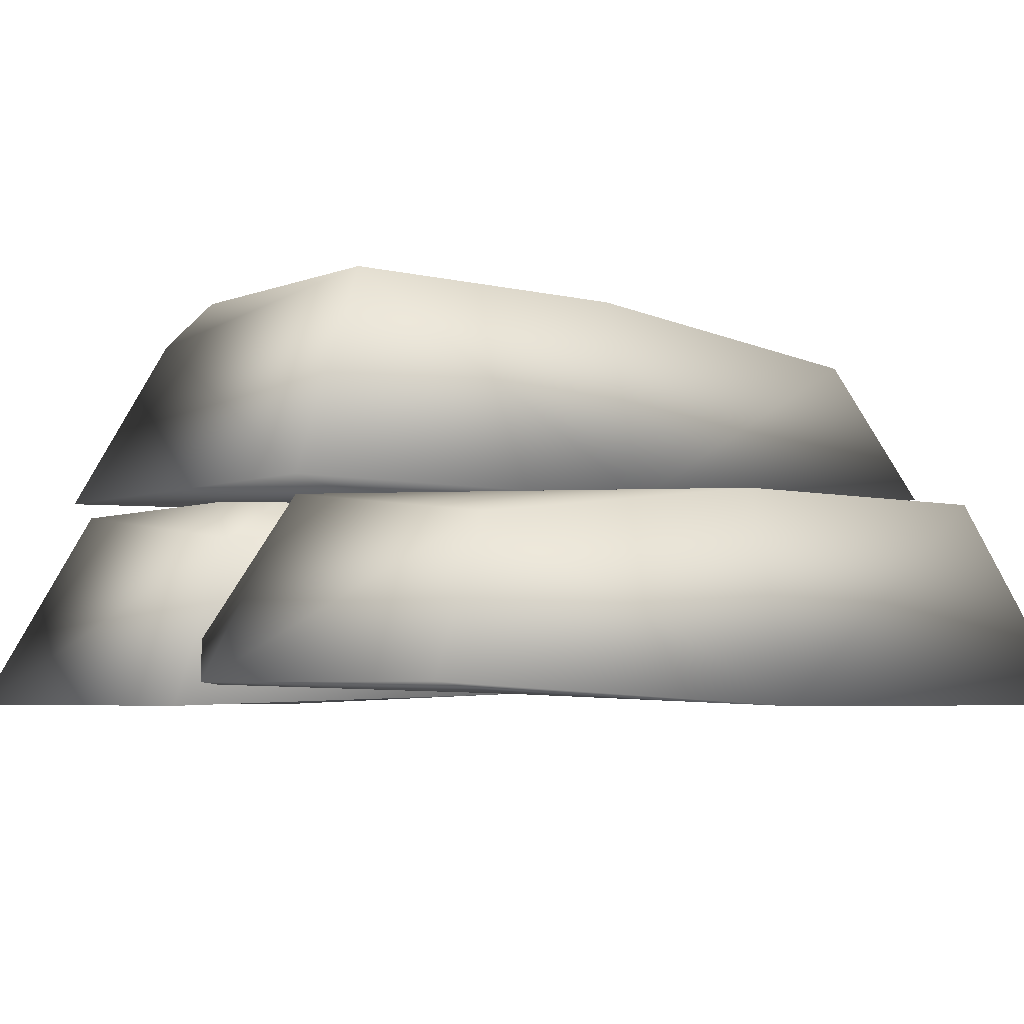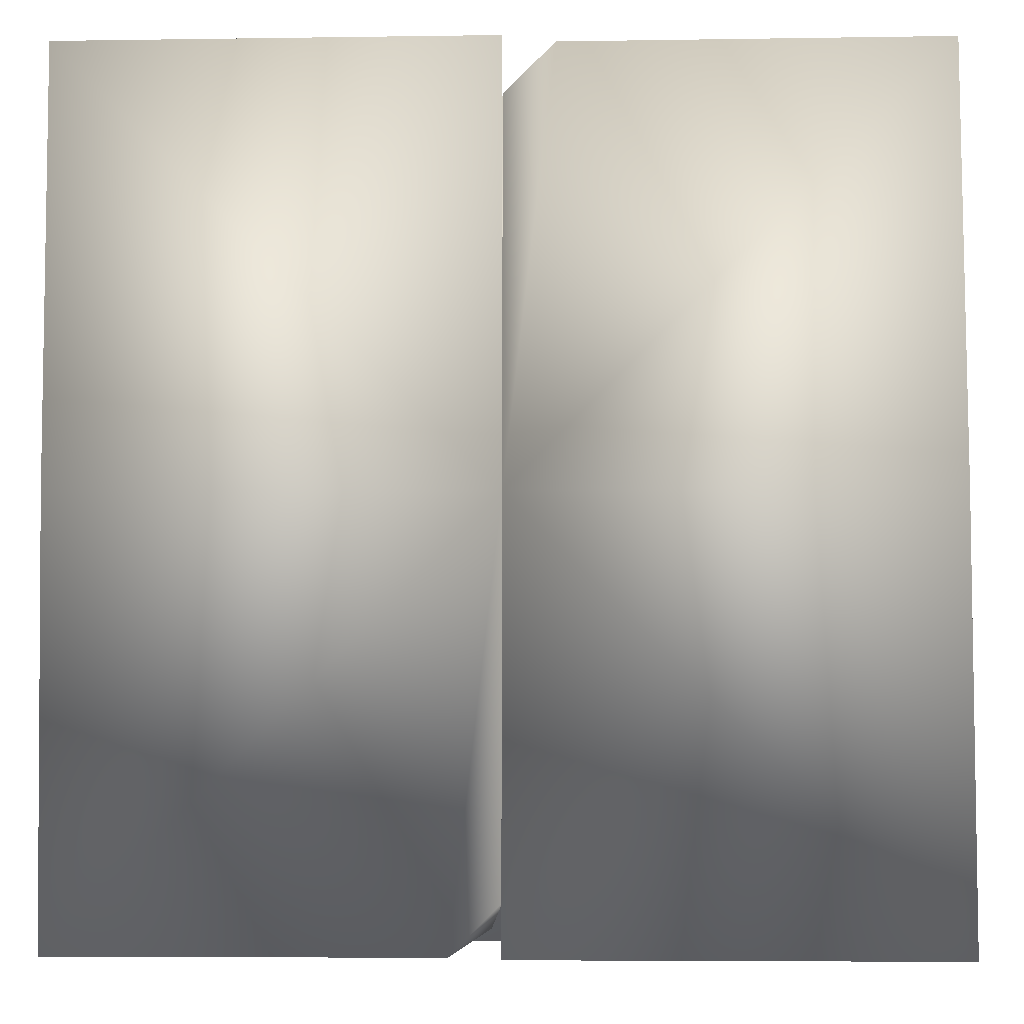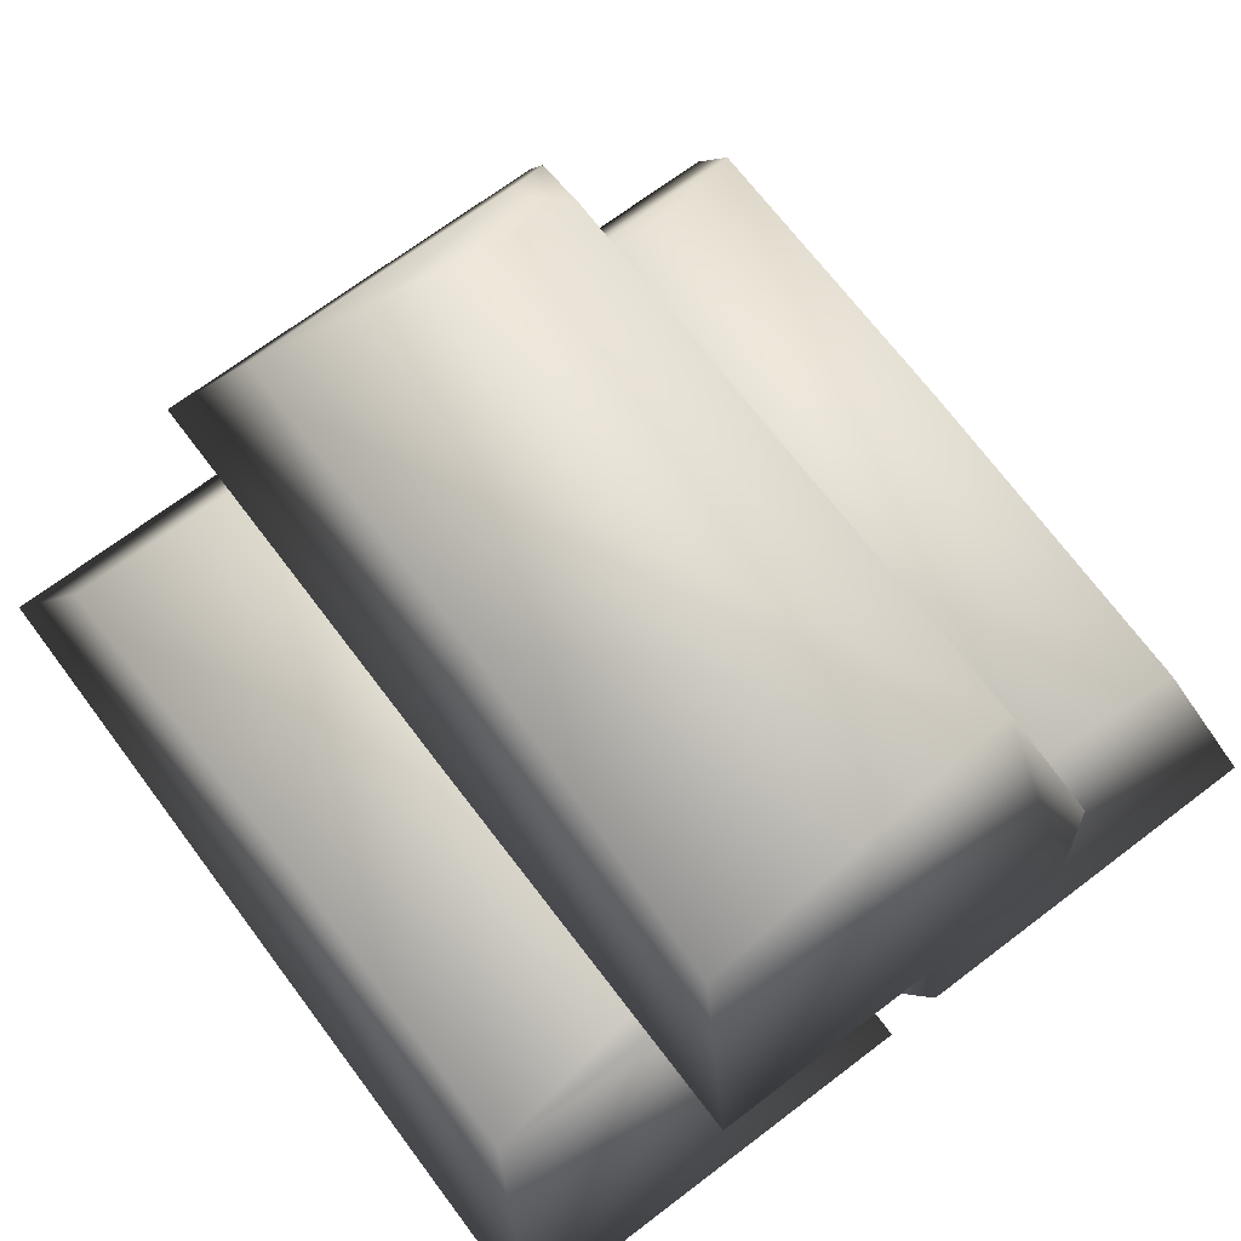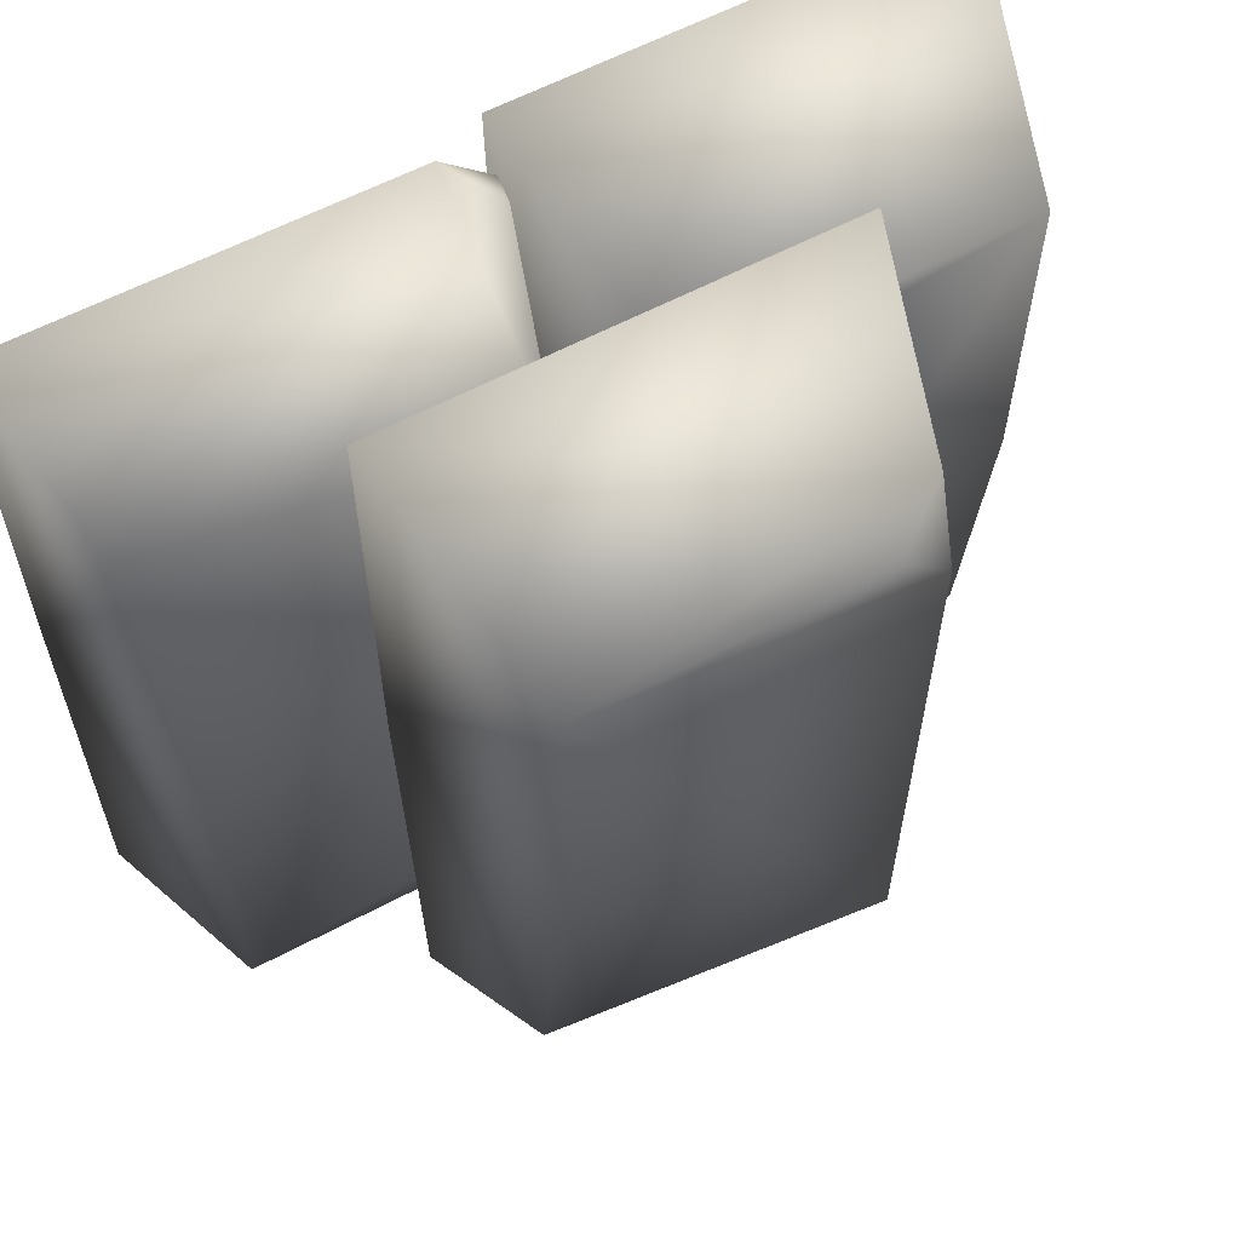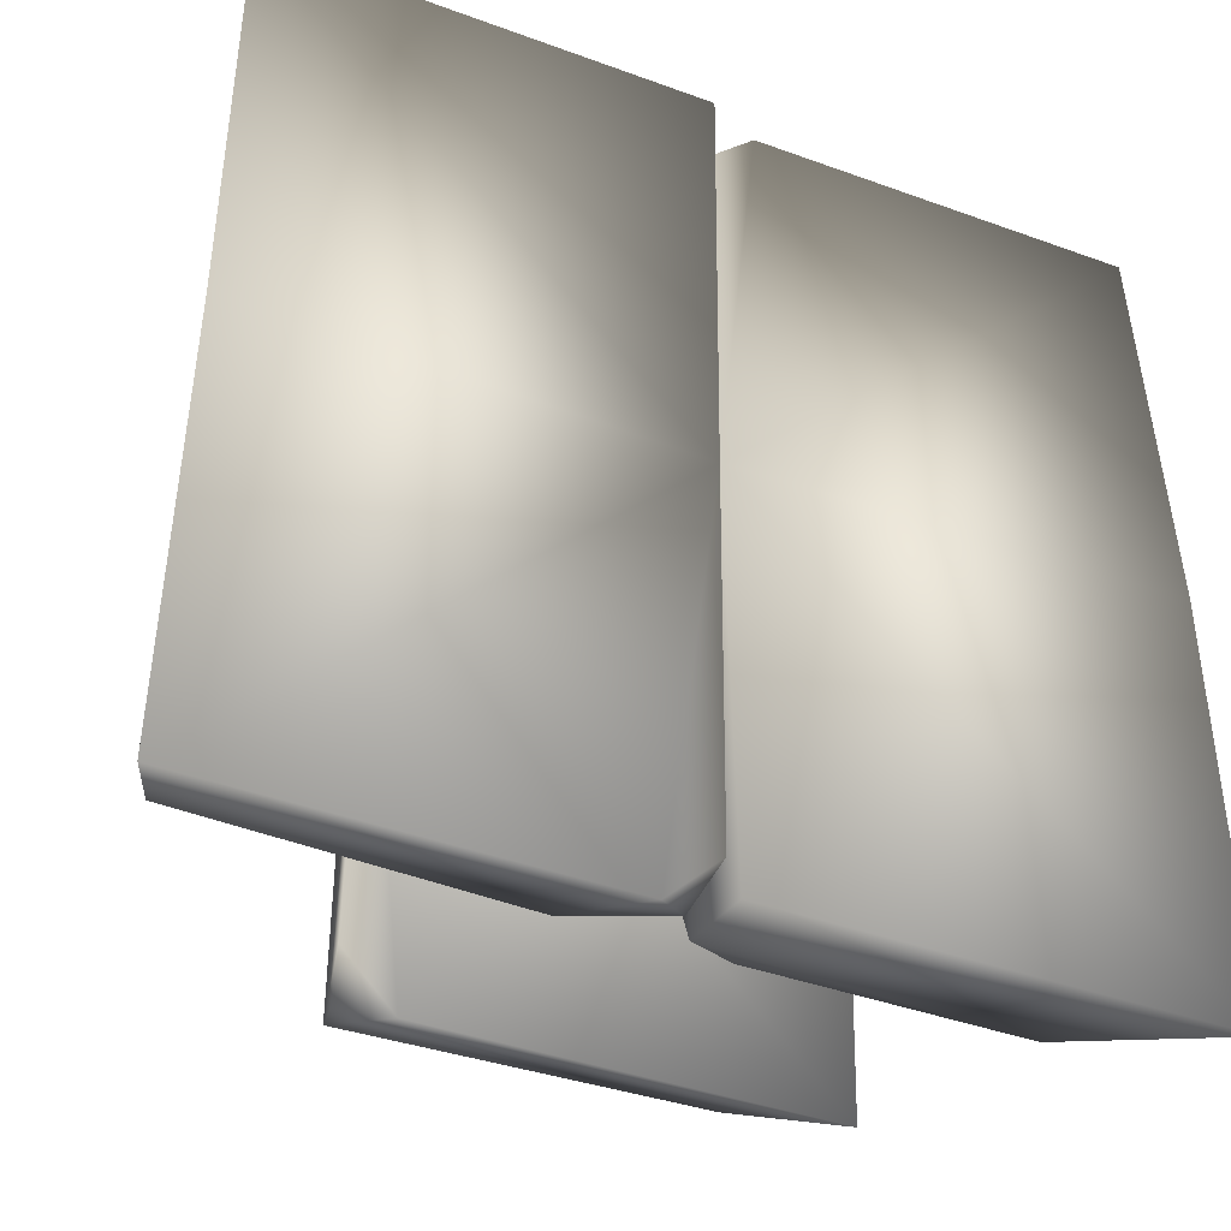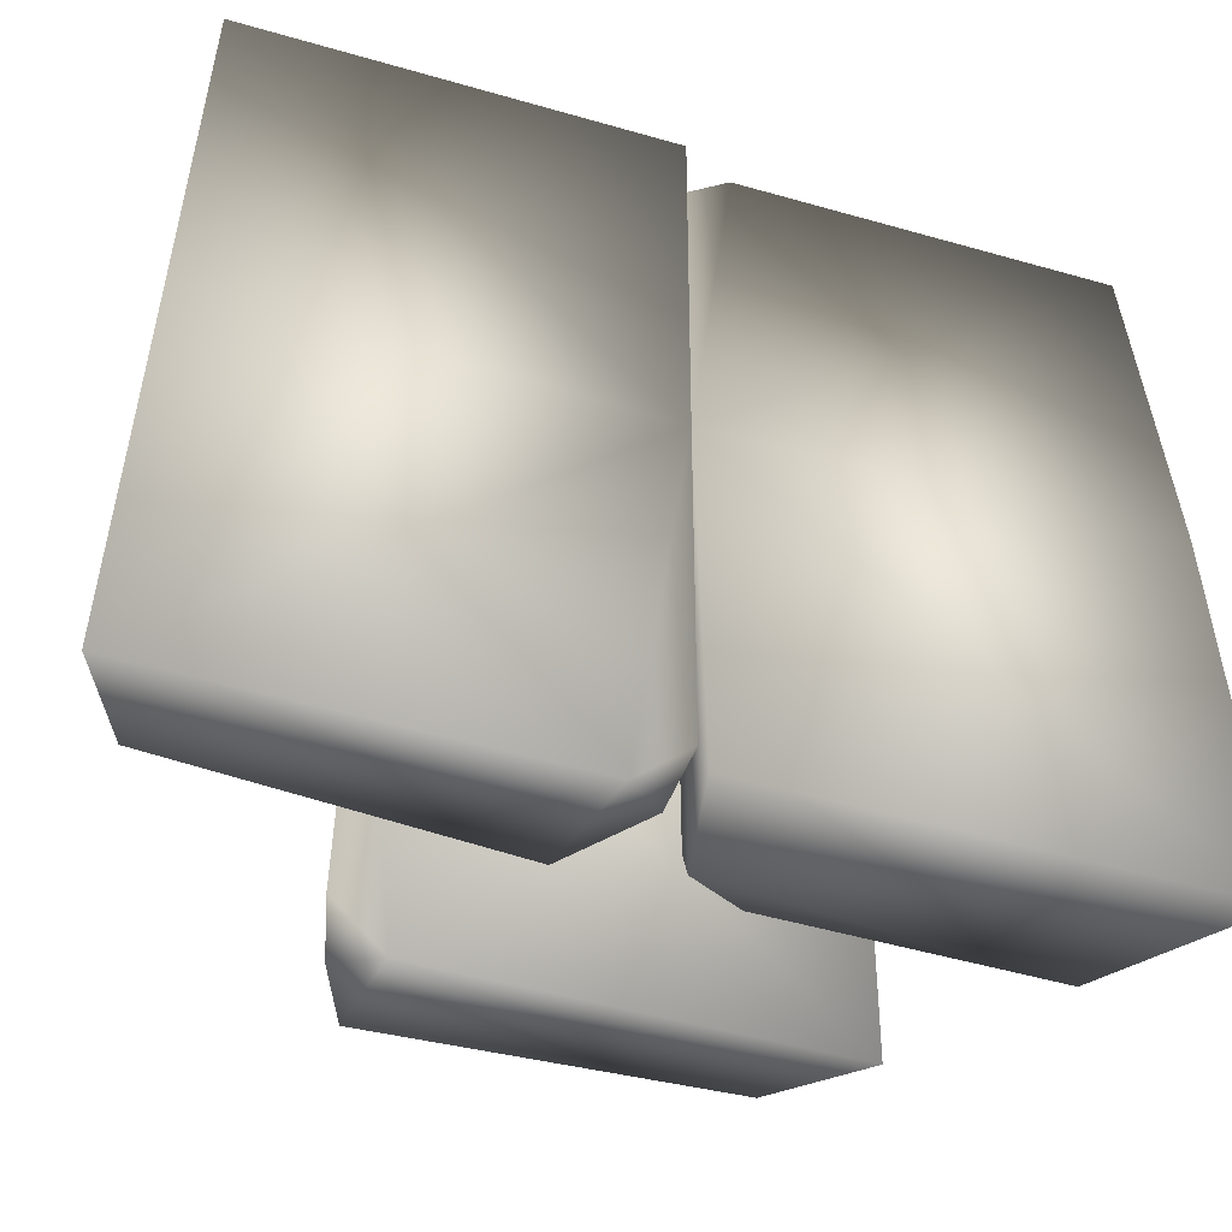
<metadata>
{"format":"obj","ext":"obj","renderer":"f3d","projection":"perspective","resolution":1024,"background":"white","views":[{"elev":-4.7,"azim":51.2,"up":"+Y"},{"elev":-5.7,"azim":2.6,"up":"+Z"},{"elev":70.1,"azim":142.9,"up":"+Y"},{"elev":60.7,"azim":151.6,"up":"+Z"},{"elev":-40.8,"azim":-24.1,"up":"+Z"},{"elev":-51.6,"azim":-17.3,"up":"+Z"}]}
</metadata>
<code>
v  0.0375 0.0675 0.075
v  -0.0375 0.0675 0.075
v  -0.0375 0.0696 -0
v  0.0375 0.0675 0
v  0.0282 0.105 0.0564
v  0.0282 0.105 0
v  -0.0282 0.1047 -0.0564
v  -0.0282 0.105 0.048
v  -0.0198 0.105 0.0564
v  -0.03 0.0977 0.0601
v  0.0299 0.0978 -0.0599
v  -0.0287 0.0716 -0.075
v  -0.0354 0.0791 -0.0708
v  0.0375 0.0714 -0.075
v  -0.0375 0.0712 -0.0662
v  -0.075 0.03 0.075
v  -0.075 0.03 -0
v  -0 0.0321 0
v  -0 0.03 0.075
v  -0.0093 0.0672 -0.0564
v  -0.0657 0.0675 -0
v  -0.0657 0.0675 0.0564
v  -0.0093 0.0675 0.0481
v  -0.0177 0.0675 0.0564
v  -0.0075 0.0602 0.0601
v  -0.0021 0.0416 -0.0708
v  -0.0088 0.0341 -0.075
v  -0.0674 0.0603 -0.0599
v  -0.075 0.0339 -0.075
v  -0 0.0337 -0.0662
v  0.075 0.03 -0.075
v  0.075 0.03 0
v  -0 0.03 -0.075
v  0.0093 0.0672 0.0564
v  0.0657 0.0675 0
v  0.0657 0.0675 -0.0564
v  0.0093 0.0675 -0.048
v  0.0177 0.0675 -0.0564
v  0.0075 0.0602 -0.0601
v  0.0021 0.0416 0.0708
v  0.0088 0.0341 0.075
v  0.0674 0.0603 0.0599
v  0.075 0.0339 0.075
v  -0 0.0337 0.0662
g Gold_08
f 1 2 3 4
f 5 6 7 8
f 9 5 8
f 2 10 3
f 7 11 12 13
f 4 14 11 6
f 10 1 5 9
f 4 3 14
f 7 6 11
f 3 7 15
f 4 6 5 1
f 12 15 13
f 12 11 14
f 15 7 13
f 12 14 3 15
f 10 9 8
f 7 3 10 8
f 1 10 2
f 16 17 18 19
f 20 21 22 23
f 24 23 22
f 19 18 25
f 20 26 27 28
f 17 21 28 29
f 25 24 22 16
f 17 29 18
f 20 28 21
f 18 30 20
f 17 16 22 21
f 27 26 30
f 27 29 28
f 30 26 20
f 27 30 18 29
f 25 23 24
f 20 23 25 18
f 16 19 25
f 31 32 18 33
f 34 35 36 37
f 38 37 36
f 33 18 39
f 34 40 41 42
f 32 35 42 43
f 39 38 36 31
f 32 43 18
f 34 42 35
f 18 44 34
f 32 31 36 35
f 41 40 44
f 41 43 42
f 44 40 34
f 41 44 18 43
f 39 37 38
f 34 37 39 18
f 31 33 39

</code>
